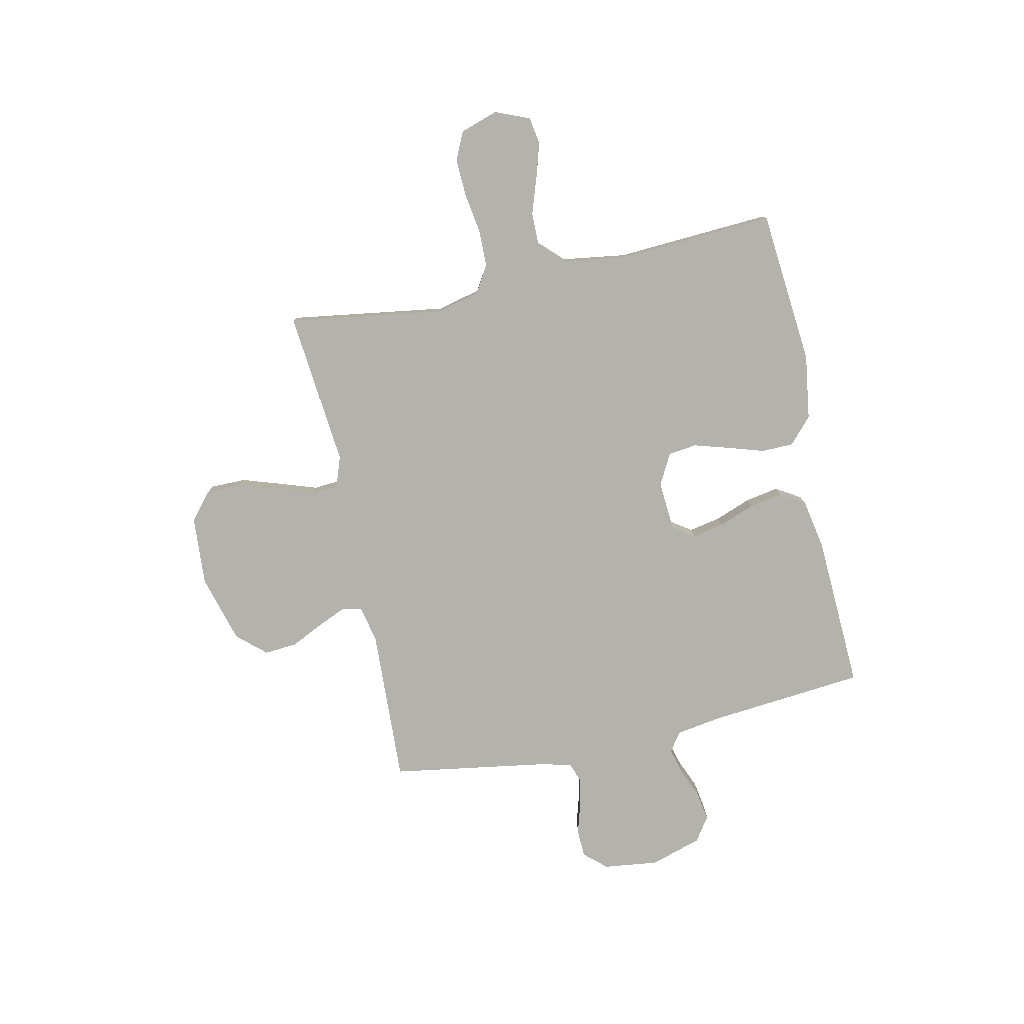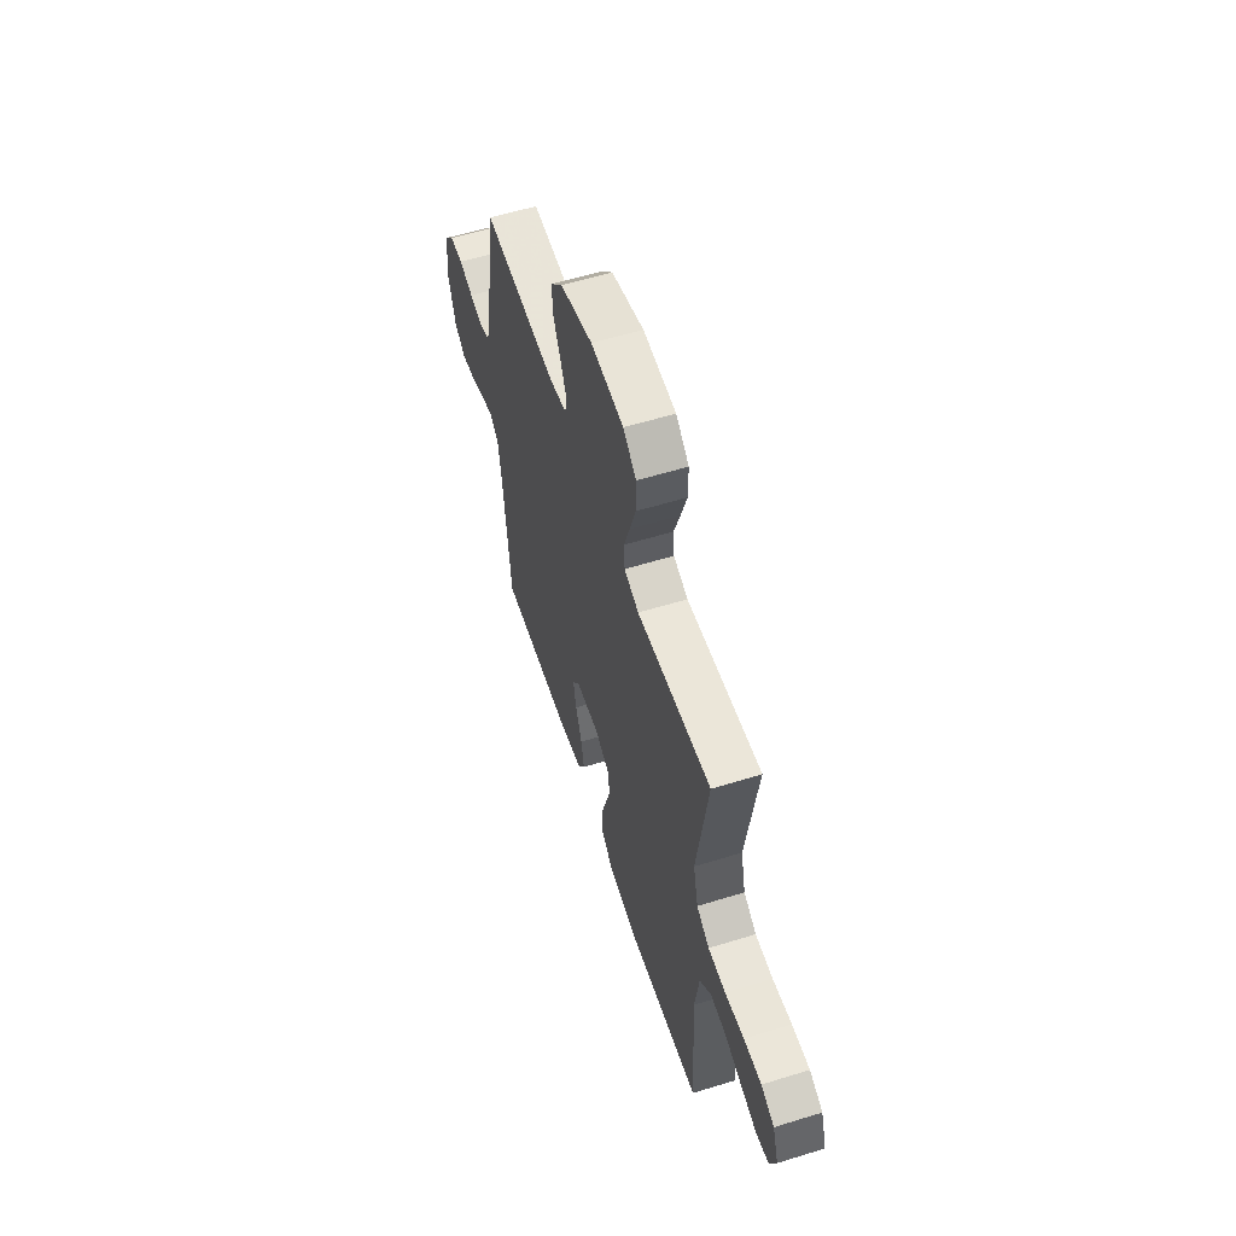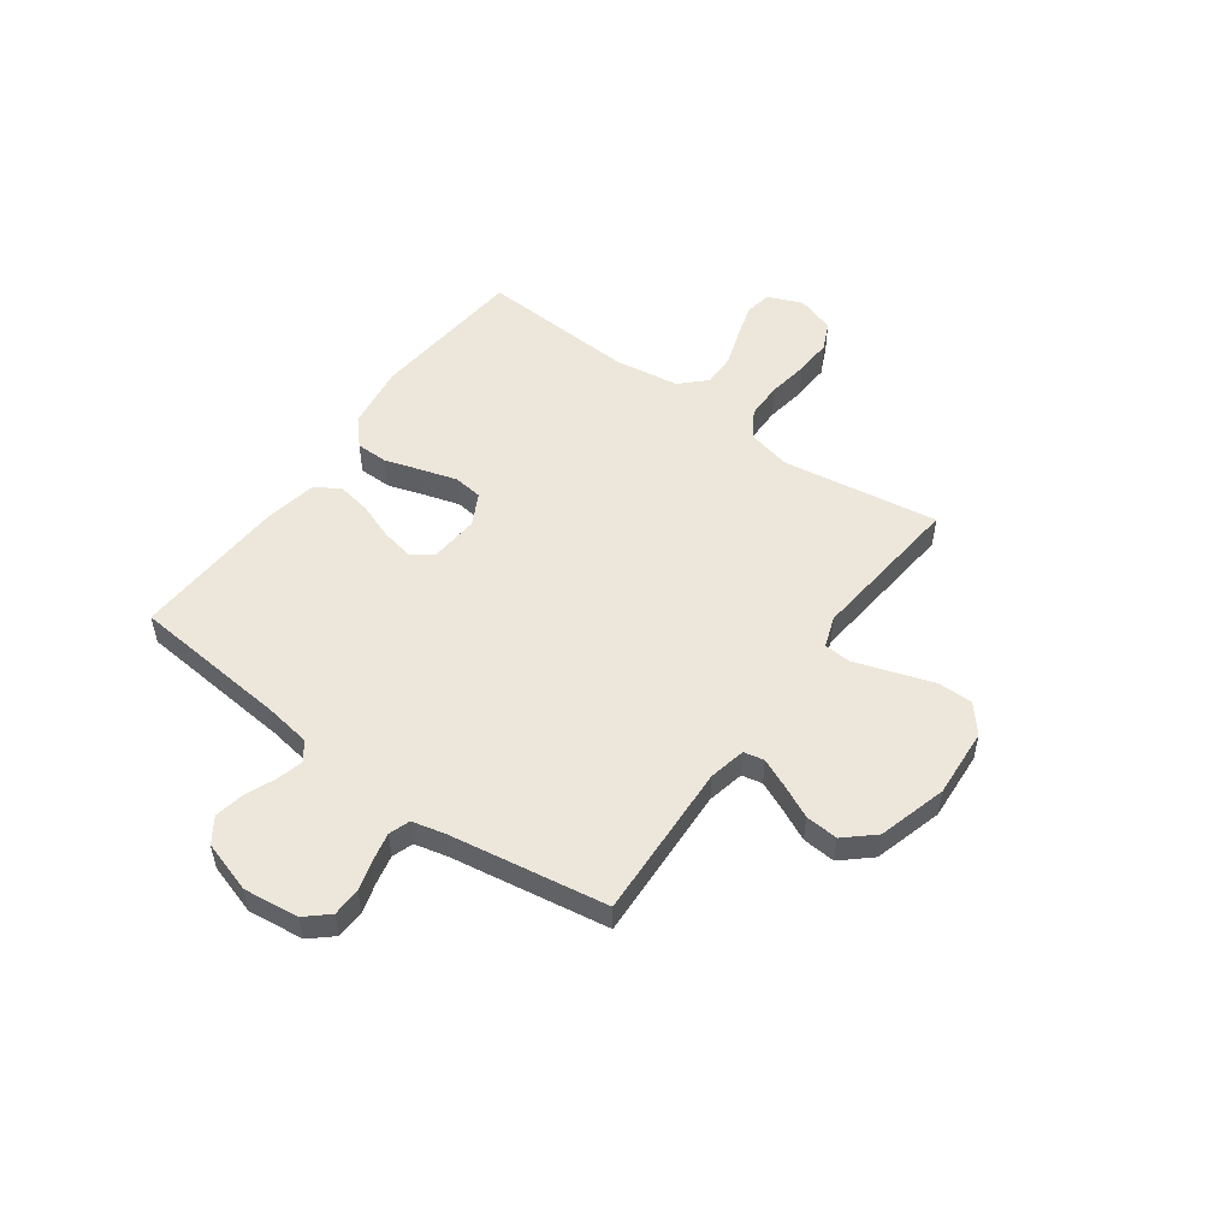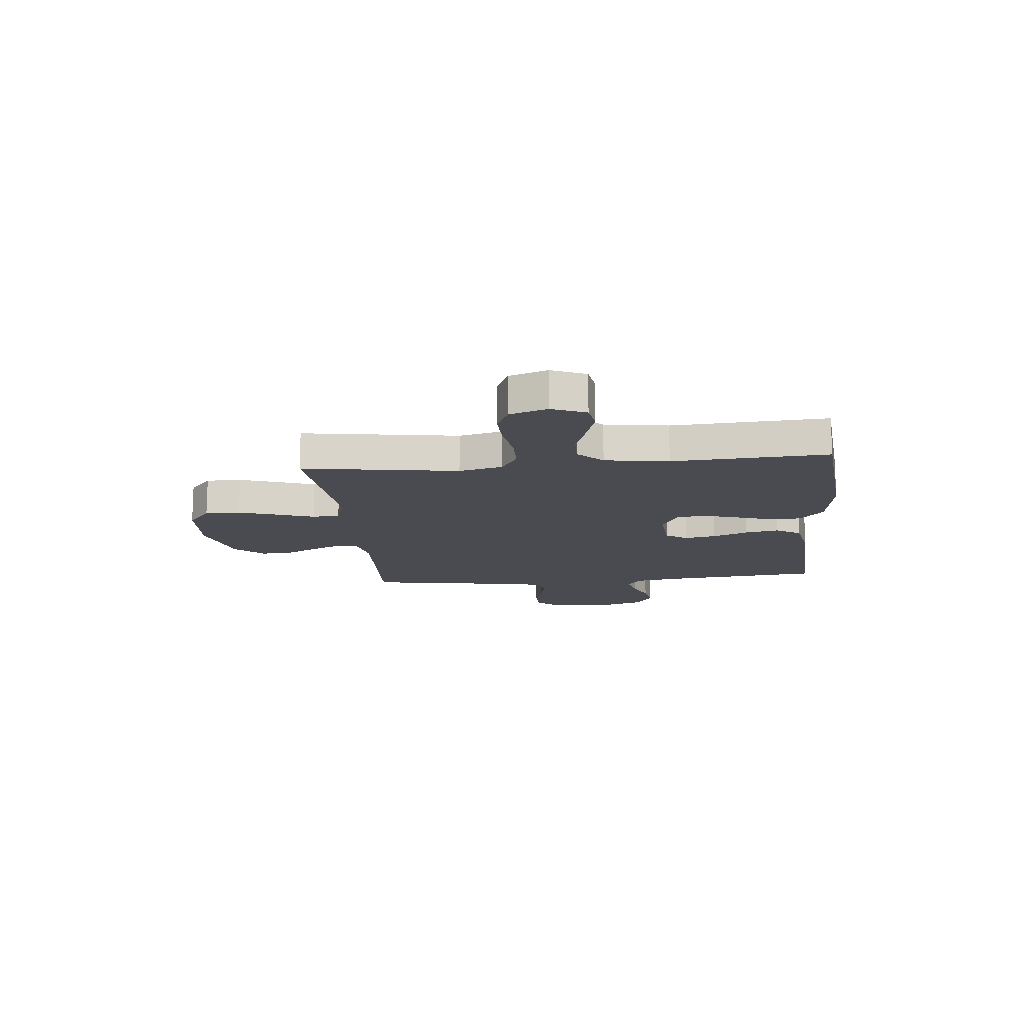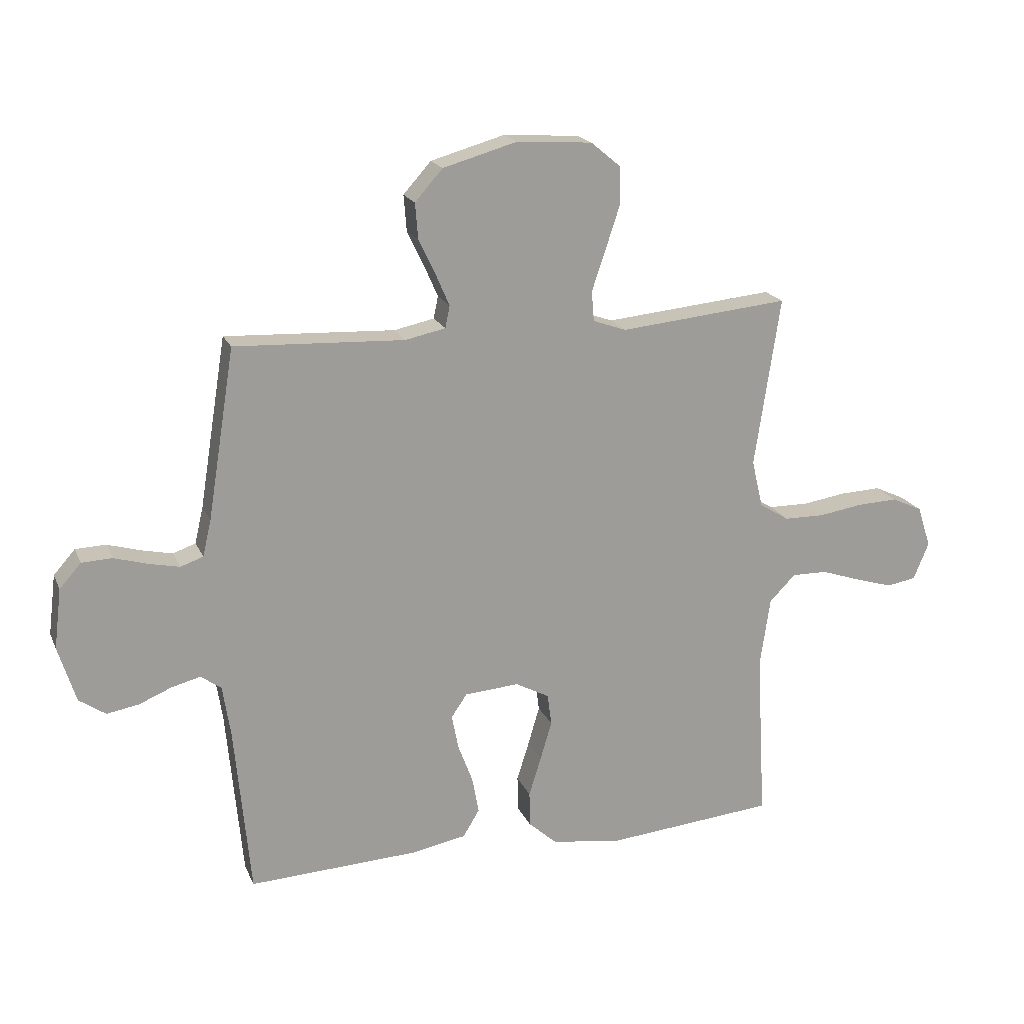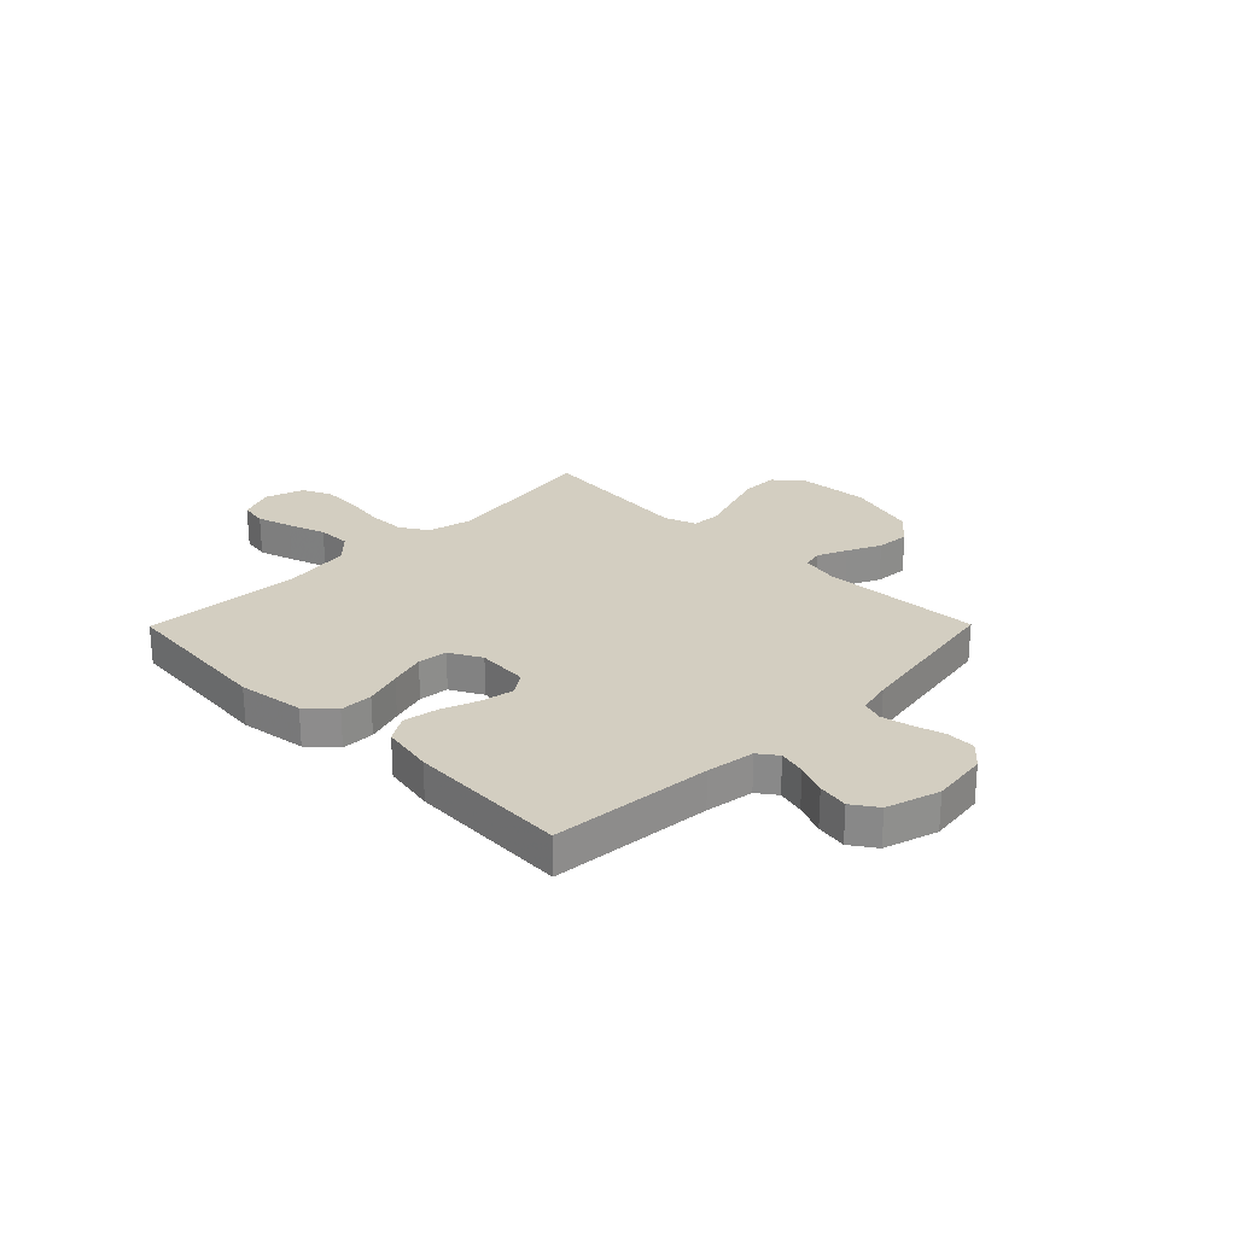
<metadata>
{"format":"obj","ext":"obj","renderer":"f3d","projection":"perspective","resolution":1024,"background":"white","views":[{"elev":-79.4,"azim":102.2,"up":"+Y"},{"elev":57.7,"azim":72.2,"up":"+Z"},{"elev":52.1,"azim":-54.1,"up":"+Y"},{"elev":-14.6,"azim":95.5,"up":"+Y"},{"elev":19.1,"azim":-18.4,"up":"+Z"},{"elev":25.3,"azim":-135.3,"up":"+Y"}]}
</metadata>
<code>
v 0.5 0.07 -0.5
v 0.2 0.07 -0.527
v 0.076 0.07 -0.509
v 0.026 0.07 -0.464
v 0.025 0.07 -0.402
v 0.047 0.07 -0.332
v 0.067 0.07 -0.264
v 0.06 0.07 -0.209
v 0 0.07 -0.177
v -0.096 0.07 -0.184
v -0.124 0.07 -0.225
v -0.112 0.07 -0.286
v -0.086 0.07 -0.355
v -0.074 0.07 -0.42
v -0.103 0.07 -0.468
v -0.2 0.07 -0.486
v -0.5 0.07 -0.5
v -0.528 0.07 -0.2
v -0.542 0.07 -0.11
v -0.578 0.07 -0.084
v -0.629 0.07 -0.097
v -0.686 0.07 -0.121
v -0.743 0.07 -0.131
v -0.79 0.07 -0.099
v -0.821 0.07 0
v -0.808 0.07 0.106
v -0.77 0.07 0.149
v -0.716 0.07 0.151
v -0.658 0.07 0.134
v -0.603 0.07 0.122
v -0.563 0.07 0.136
v -0.548 0.07 0.2
v -0.5 0.07 0.5
v -0.2 0.07 0.486
v -0.129 0.07 0.501
v -0.121 0.07 0.54
v -0.145 0.07 0.595
v -0.175 0.07 0.658
v -0.18 0.07 0.721
v -0.131 0.07 0.776
v 0 0.07 0.813
v 0.133 0.07 0.804
v 0.186 0.07 0.76
v 0.186 0.07 0.692
v 0.161 0.07 0.616
v 0.137 0.07 0.545
v 0.141 0.07 0.492
v 0.2 0.07 0.471
v 0.5 0.07 0.5
v 0.455 0.07 0.2
v 0.475 0.07 0.116
v 0.527 0.07 0.084
v 0.598 0.07 0.083
v 0.676 0.07 0.095
v 0.748 0.07 0.098
v 0.802 0.07 0.073
v 0.826 0.07 0
v 0.799 0.07 -0.066
v 0.747 0.07 -0.075
v 0.681 0.07 -0.055
v 0.61 0.07 -0.031
v 0.547 0.07 -0.03
v 0.501 0.07 -0.077
v 0.483 0.07 -0.2
v 0.5 0 -0.5
v 0.2 0 -0.527
v 0.076 0 -0.509
v 0.026 0 -0.464
v 0.025 0 -0.402
v 0.047 0 -0.332
v 0.067 0 -0.264
v 0.06 0 -0.209
v 0 0 -0.177
v -0.096 0 -0.184
v -0.124 0 -0.225
v -0.112 0 -0.286
v -0.086 0 -0.355
v -0.074 0 -0.42
v -0.103 0 -0.468
v -0.2 0 -0.486
v -0.5 0 -0.5
v -0.528 0 -0.2
v -0.542 0 -0.11
v -0.578 0 -0.084
v -0.629 0 -0.097
v -0.686 0 -0.121
v -0.743 0 -0.131
v -0.79 0 -0.099
v -0.821 0 0
v -0.808 0 0.106
v -0.77 0 0.149
v -0.716 0 0.151
v -0.658 0 0.134
v -0.603 0 0.122
v -0.563 0 0.136
v -0.548 0 0.2
v -0.5 0 0.5
v -0.2 0 0.486
v -0.129 0 0.501
v -0.121 0 0.54
v -0.145 0 0.595
v -0.175 0 0.658
v -0.18 0 0.721
v -0.131 0 0.776
v 0 0 0.813
v 0.133 0 0.804
v 0.186 0 0.76
v 0.186 0 0.692
v 0.161 0 0.616
v 0.137 0 0.545
v 0.141 0 0.492
v 0.2 0 0.471
v 0.5 0 0.5
v 0.455 0 0.2
v 0.475 0 0.116
v 0.527 0 0.084
v 0.598 0 0.083
v 0.676 0 0.095
v 0.748 0 0.098
v 0.802 0 0.073
v 0.826 0 0
v 0.799 0 -0.066
v 0.747 0 -0.075
v 0.681 0 -0.055
v 0.61 0 -0.031
v 0.547 0 -0.03
v 0.501 0 -0.077
v 0.483 0 -0.2
f 58 59 60 61
f 56 57 58 61
f 56 61 62
f 53 54 55 56
f 52 53 56 62
f 51 52 62 63
f 48 49 50
f 47 48 50 51
f 43 44 45 46
f 41 42 43 46
f 41 46 47
f 40 41 47
f 37 38 39 40
f 36 37 40 47
f 35 36 47 51
f 32 33 34
f 31 32 34 35
f 26 27 28 29
f 26 29 30
f 25 26 30
f 24 25 30 31
f 21 22 23 24
f 20 21 24 31
f 15 16 17 18
f 15 18 19
f 12 13 14 15
f 11 12 15 19
f 10 11 19 20
f 3 4 5 6
f 3 6 7
f 64 1 2 3
f 64 3 7
f 63 64 7 8
f 51 63 8 9
f 20 31 35 51
f 9 10 20 51
f 125 124 123 122
f 125 122 121 120
f 126 125 120
f 120 119 118 117
f 126 120 117 116
f 127 126 116 115
f 114 113 112
f 115 114 112 111
f 110 109 108 107
f 110 107 106 105
f 111 110 105
f 111 105 104
f 104 103 102 101
f 111 104 101 100
f 115 111 100 99
f 98 97 96
f 99 98 96 95
f 93 92 91 90
f 94 93 90
f 94 90 89
f 95 94 89 88
f 88 87 86 85
f 95 88 85 84
f 82 81 80 79
f 83 82 79
f 79 78 77 76
f 83 79 76 75
f 84 83 75 74
f 70 69 68 67
f 71 70 67
f 67 66 65 128
f 71 67 128
f 72 71 128 127
f 73 72 127 115
f 115 99 95 84
f 115 84 74 73
f 1 65 66 2
f 2 66 67 3
f 3 67 68 4
f 4 68 69 5
f 5 69 70 6
f 6 70 71 7
f 7 71 72 8
f 8 72 73 9
f 9 73 74 10
f 10 74 75 11
f 11 75 76 12
f 12 76 77 13
f 13 77 78 14
f 14 78 79 15
f 15 79 80 16
f 16 80 81 17
f 17 81 82 18
f 18 82 83 19
f 19 83 84 20
f 20 84 85 21
f 21 85 86 22
f 22 86 87 23
f 23 87 88 24
f 24 88 89 25
f 25 89 90 26
f 26 90 91 27
f 27 91 92 28
f 28 92 93 29
f 29 93 94 30
f 30 94 95 31
f 31 95 96 32
f 32 96 97 33
f 33 97 98 34
f 34 98 99 35
f 35 99 100 36
f 36 100 101 37
f 37 101 102 38
f 38 102 103 39
f 39 103 104 40
f 40 104 105 41
f 41 105 106 42
f 42 106 107 43
f 43 107 108 44
f 44 108 109 45
f 45 109 110 46
f 46 110 111 47
f 47 111 112 48
f 48 112 113 49
f 49 113 114 50
f 50 114 115 51
f 51 115 116 52
f 52 116 117 53
f 53 117 118 54
f 54 118 119 55
f 55 119 120 56
f 56 120 121 57
f 57 121 122 58
f 58 122 123 59
f 59 123 124 60
f 60 124 125 61
f 61 125 126 62
f 62 126 127 63
f 63 127 128 64
f 64 128 65 1

</code>
